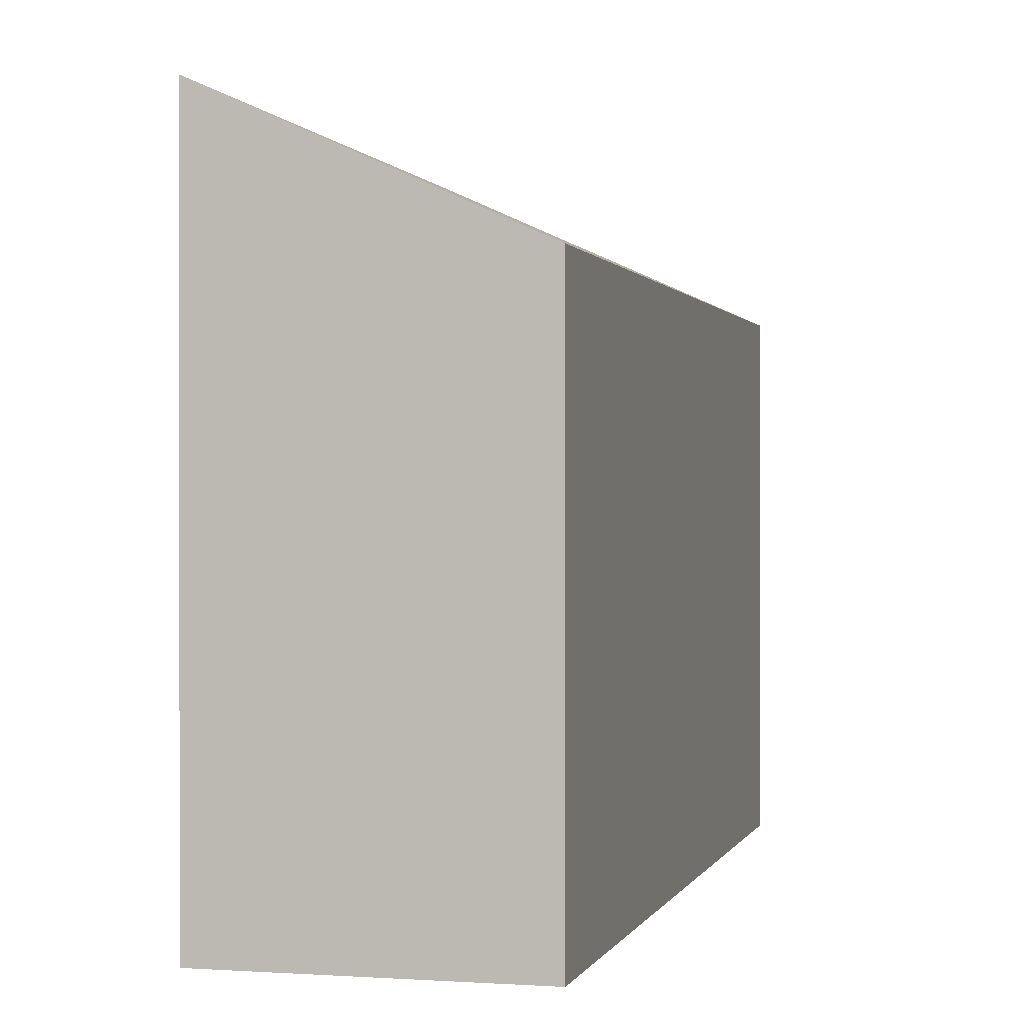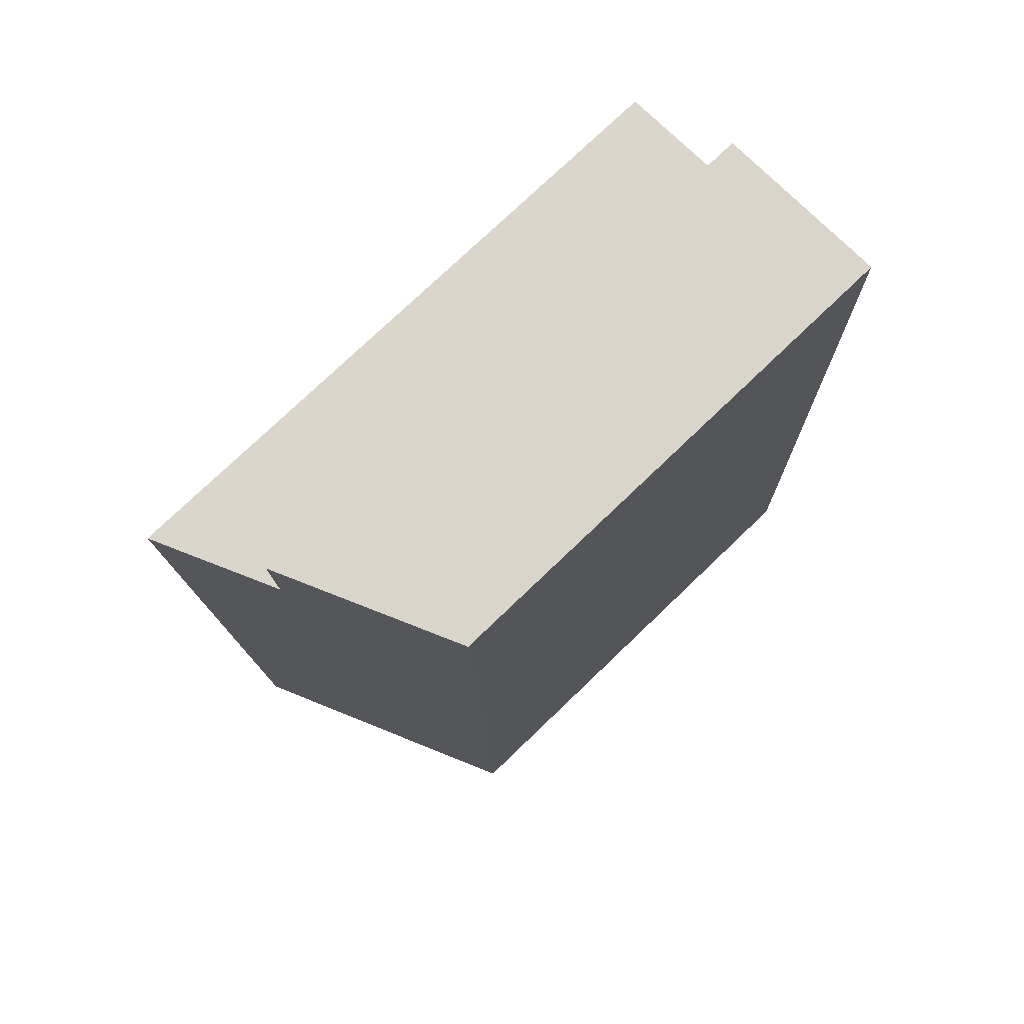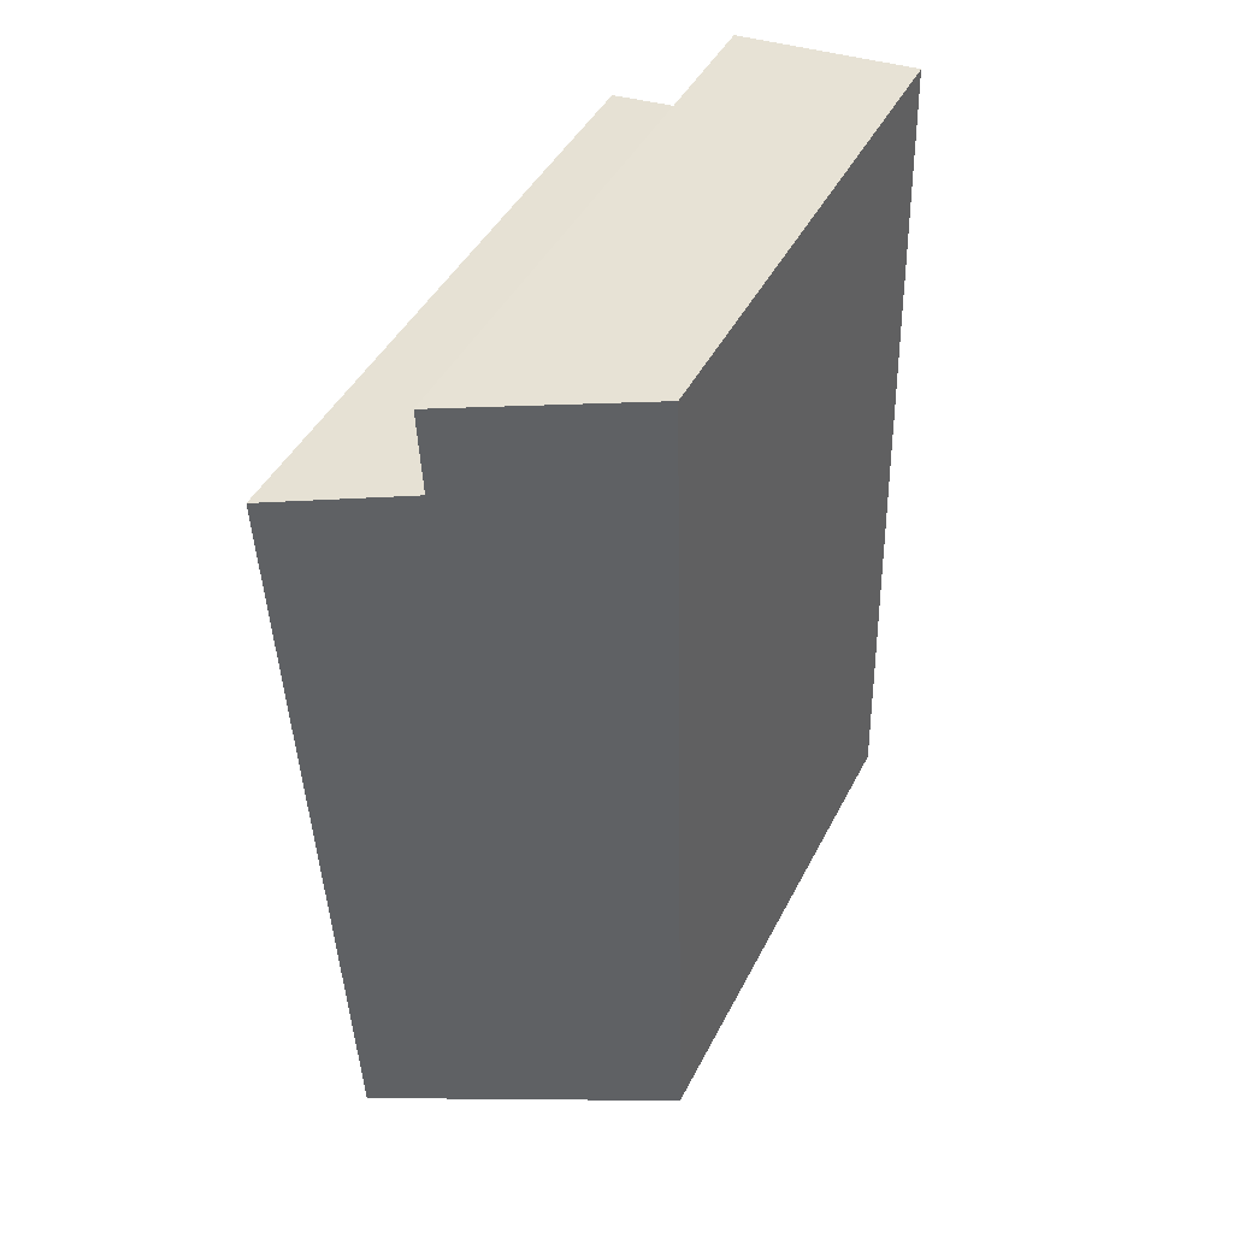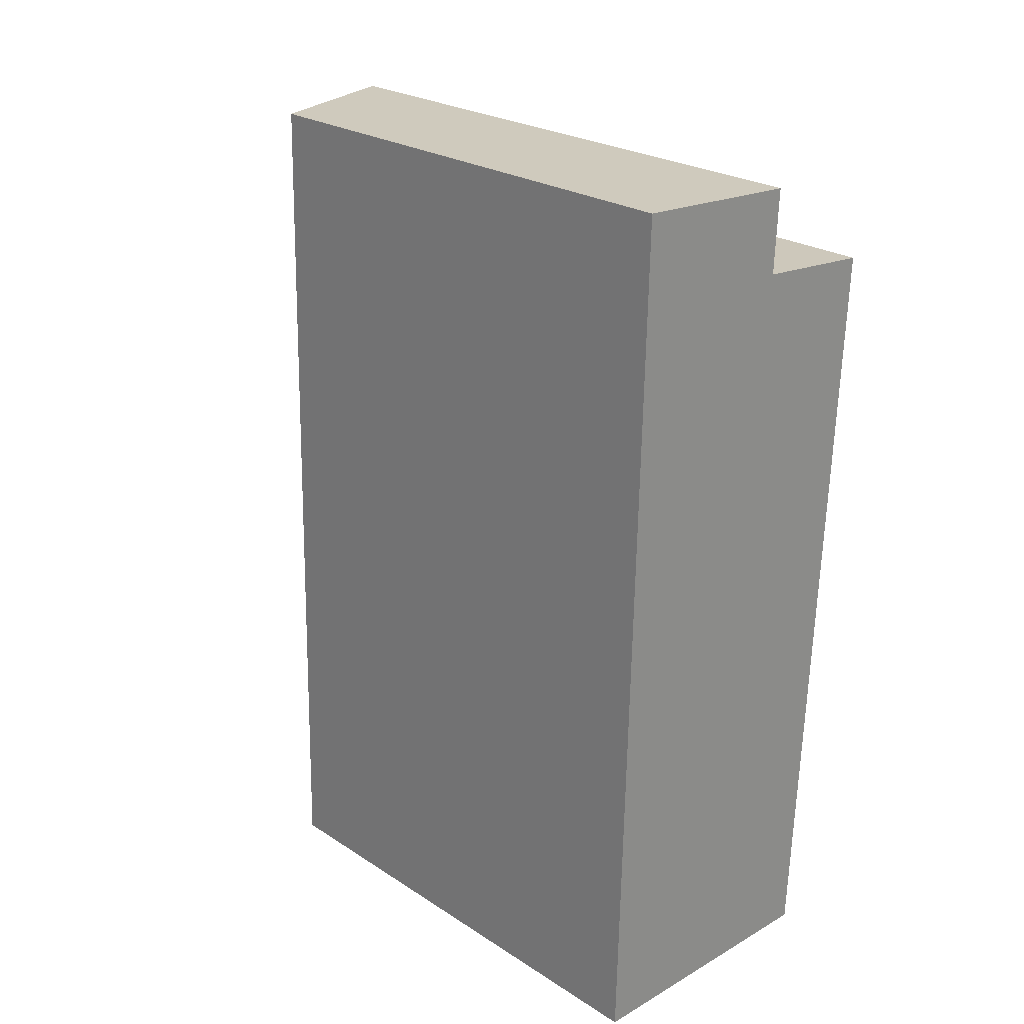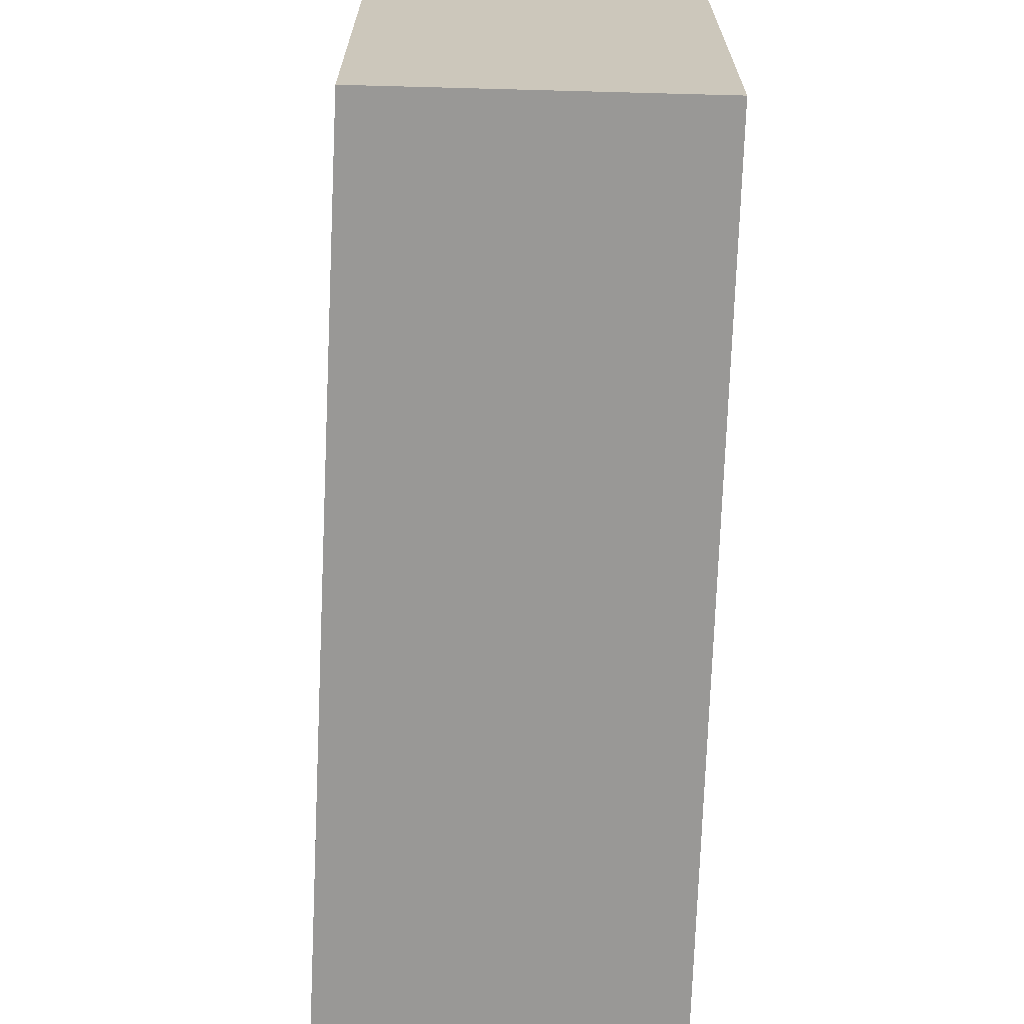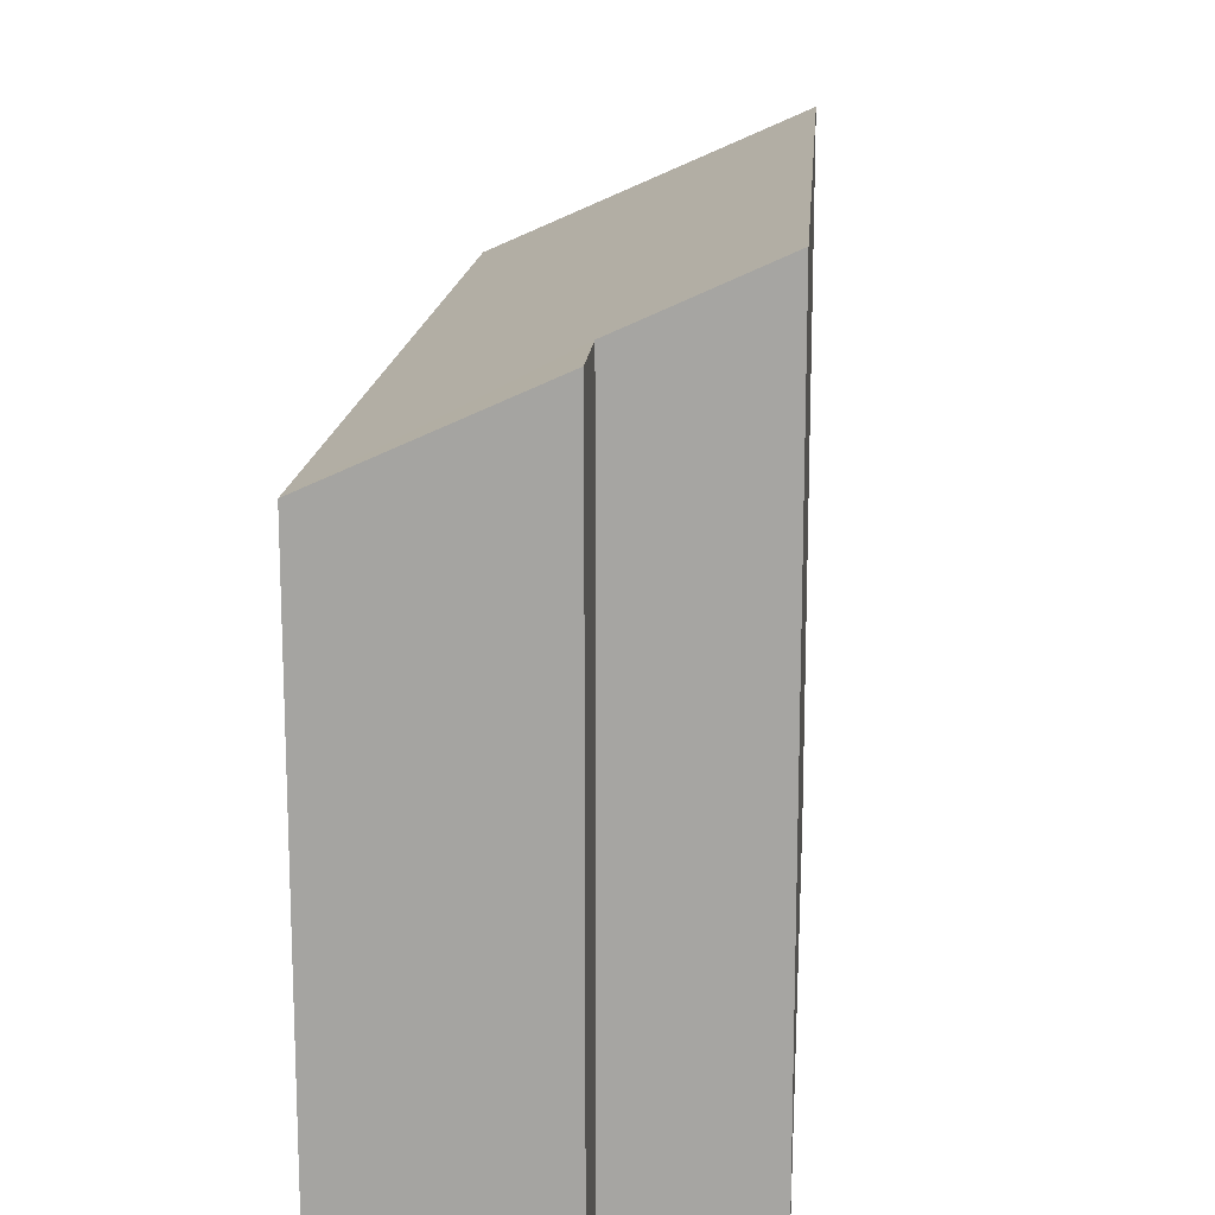
<metadata>
{"format":"obj","ext":"obj","renderer":"f3d","projection":"perspective","resolution":1024,"background":"white","views":[{"elev":0.4,"azim":-164.4,"up":"+Y"},{"elev":76.1,"azim":-133.8,"up":"+Z"},{"elev":44.0,"azim":-154.4,"up":"+Z"},{"elev":24.9,"azim":-43.8,"up":"+Z"},{"elev":-68.6,"azim":179.7,"up":"+Y"},{"elev":16.1,"azim":6.8,"up":"+Y"}]}
</metadata>
<code>
v  0 4.775 2.924e-16
v  2.982 6.045 7.203
v  2.646 5.967 -0.057
v  1.807 5.515 7.305
v  0.182 4.775 8.19
v  1.843 5.524 8.084
v  2.982 -4.411e-16 7.203
v  2.646 3.49e-18 -0.057
v  1.843 -4.95e-16 8.084
v  1.807 -4.473e-16 7.305
v  0 0 0
v  0.182 -5.015e-16 8.19
g defaultobject
f 1 2 3
f 2 1 4
f 4 1 5
f 4 5 6
f 7 3 2
f 3 7 8
f 9 4 6
f 4 9 10
f 8 1 3
f 1 8 11
f 11 5 1
f 5 11 12
f 5 9 6
f 9 5 12
f 4 7 2
f 7 4 10
f 7 11 8
f 11 7 10
f 11 10 12
f 12 10 9

</code>
